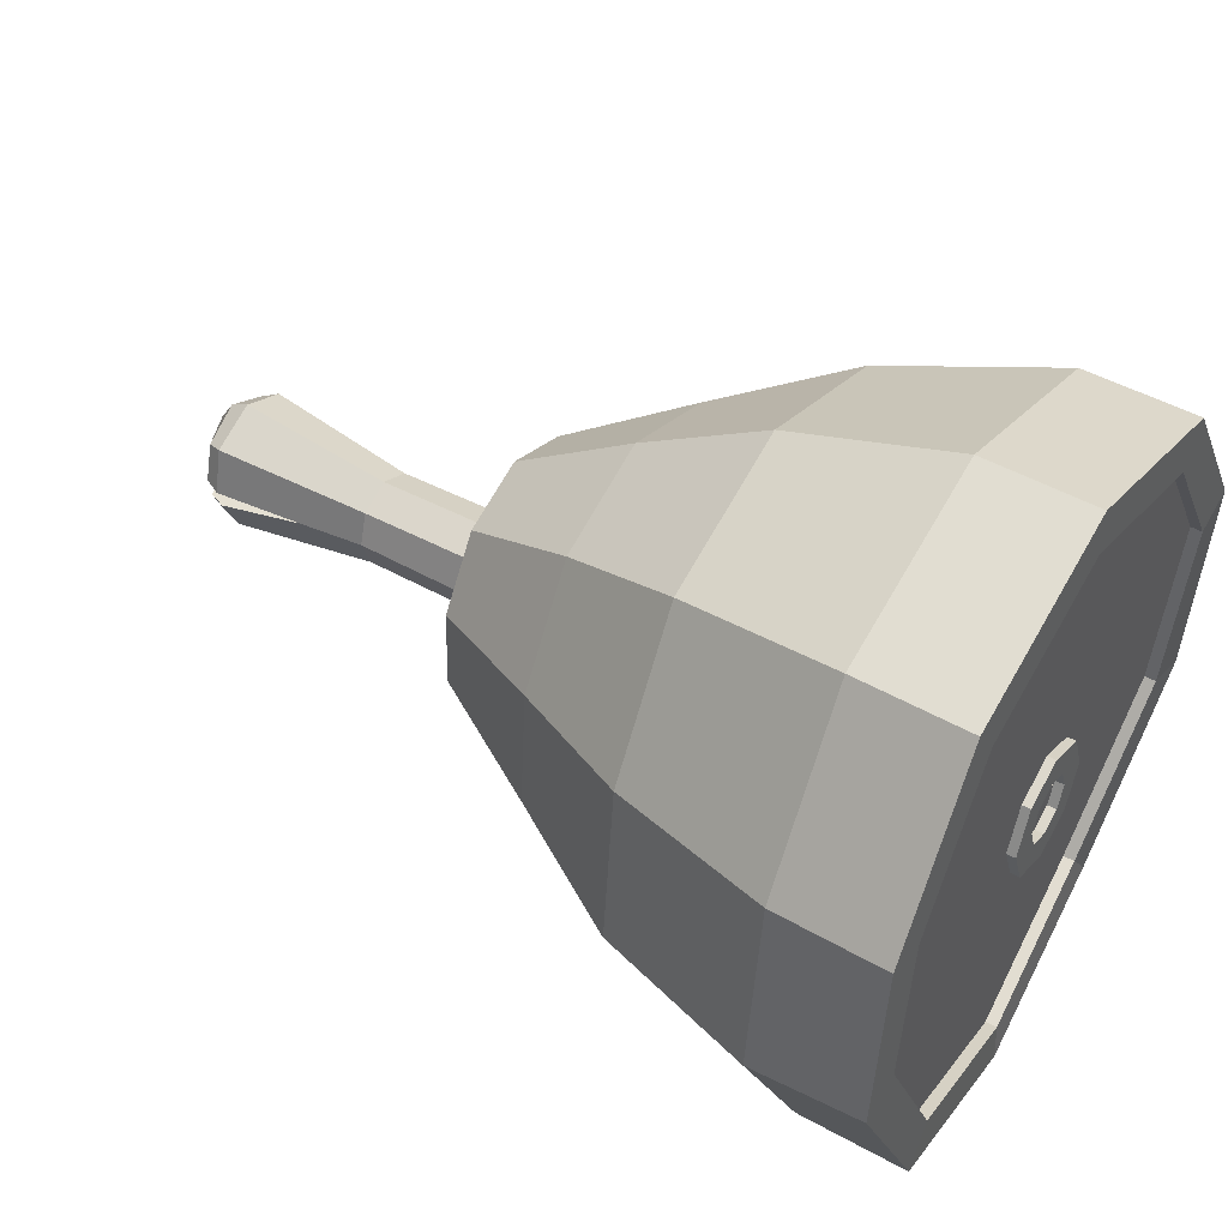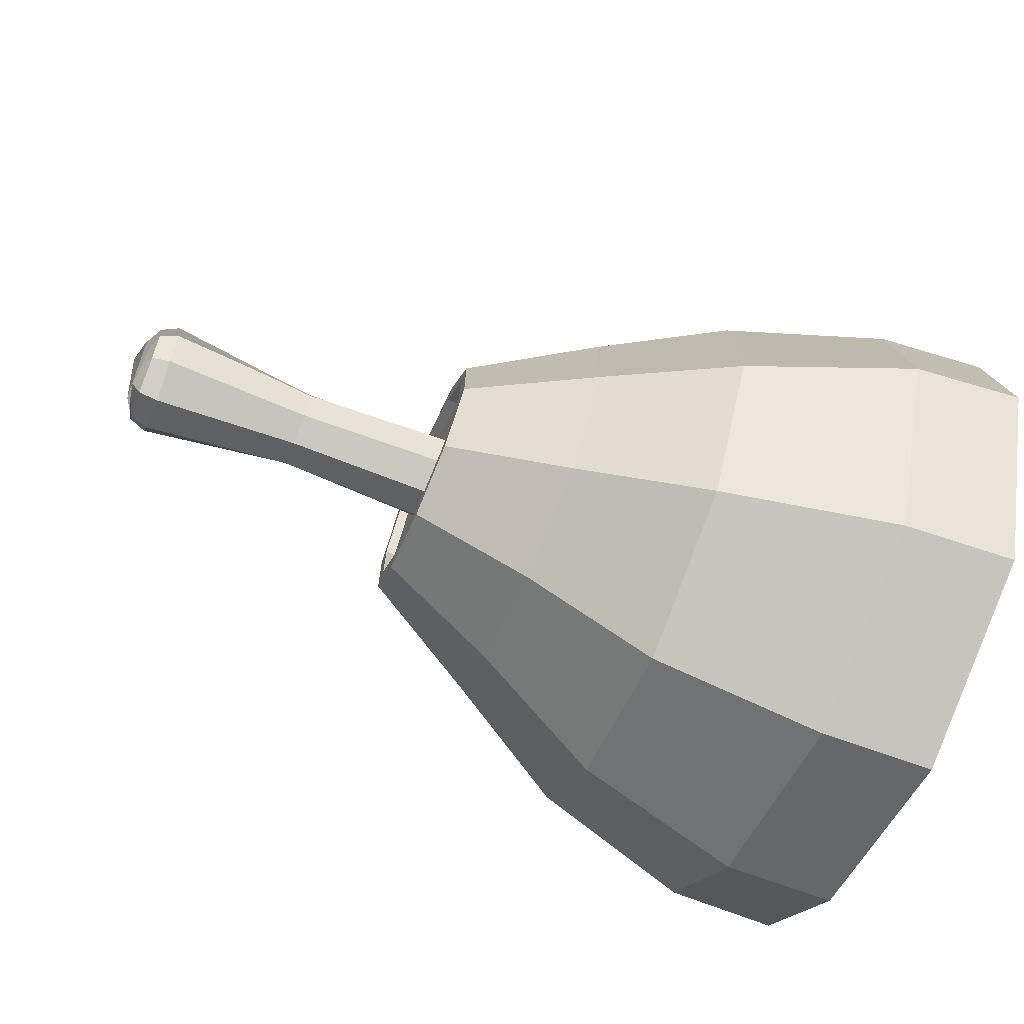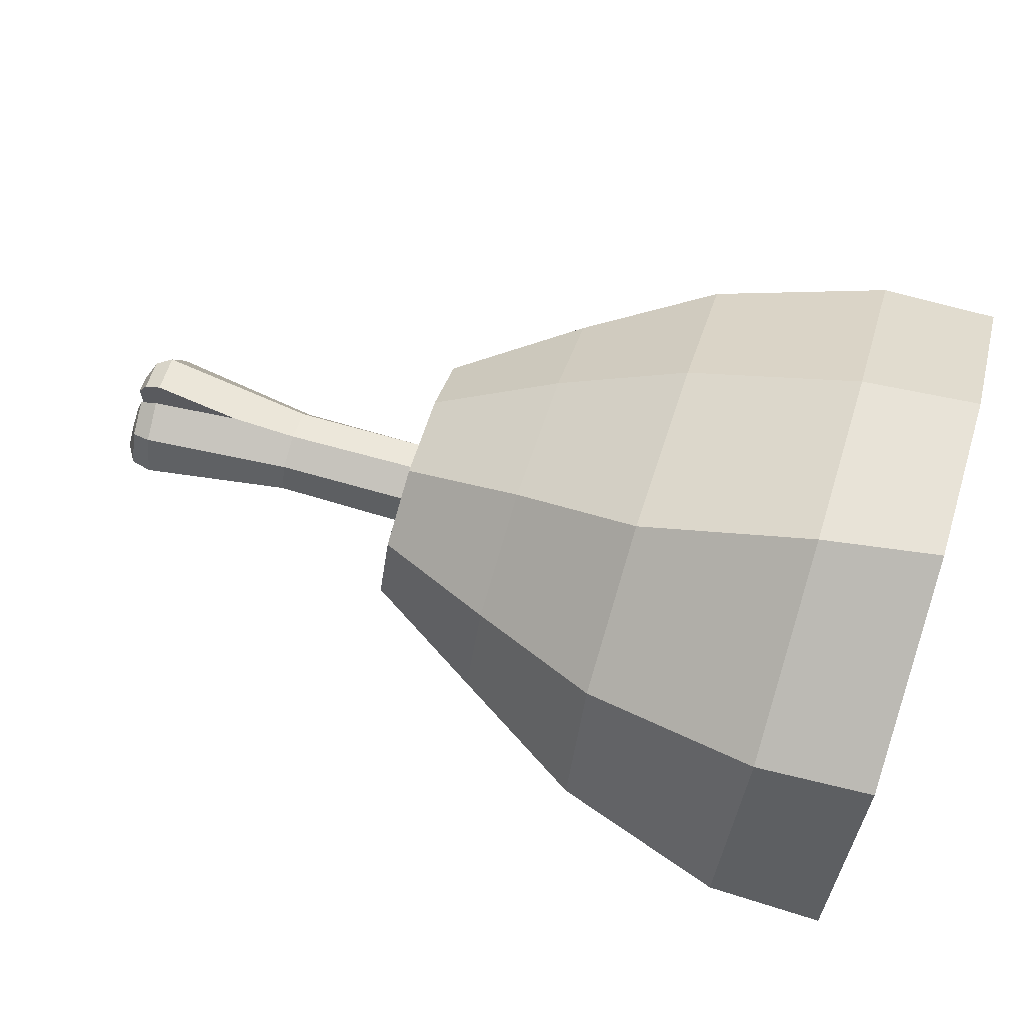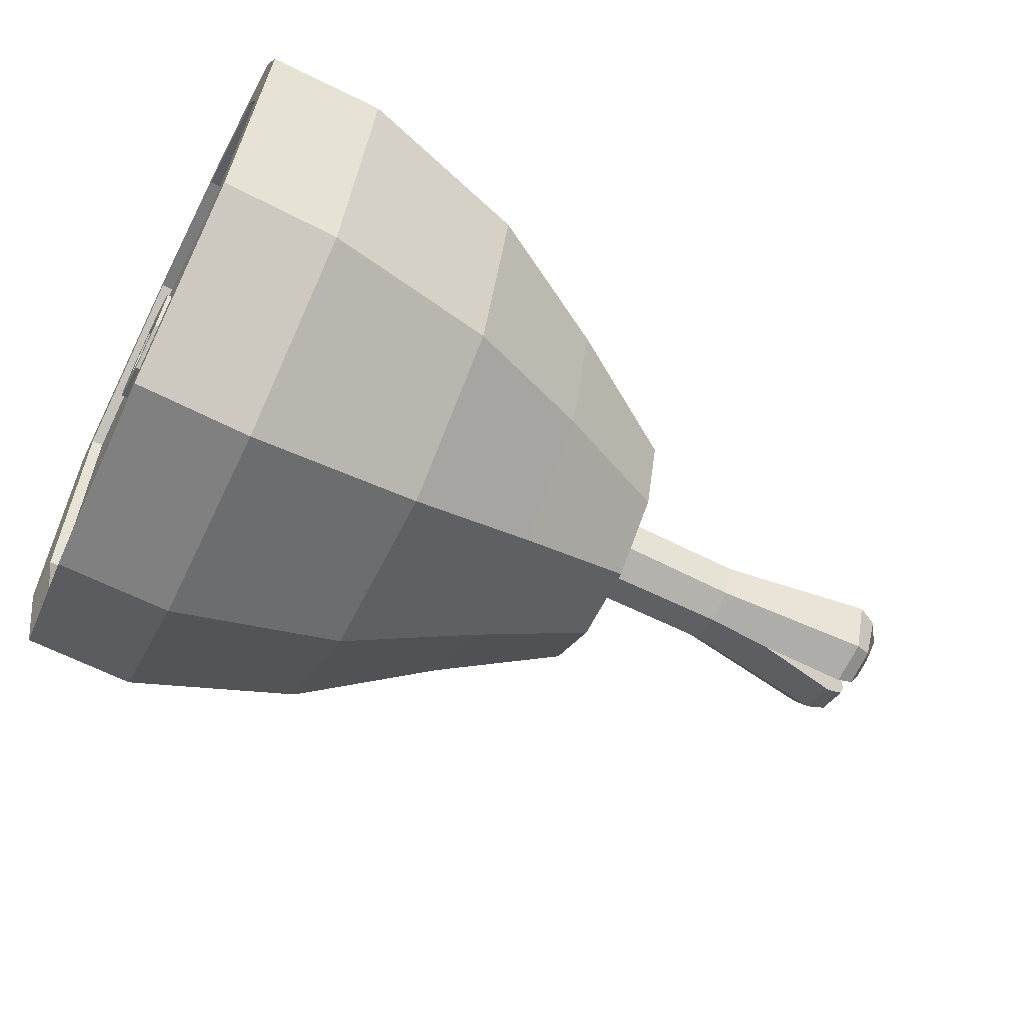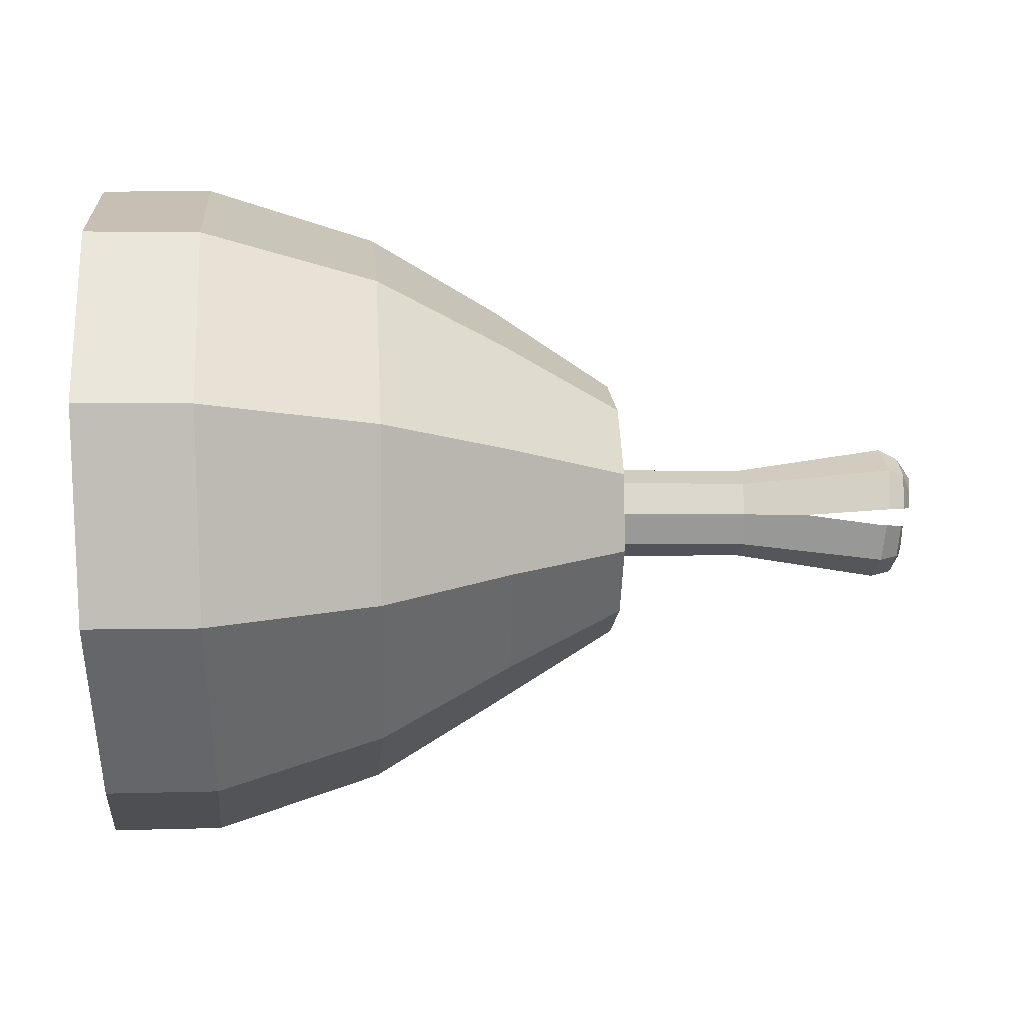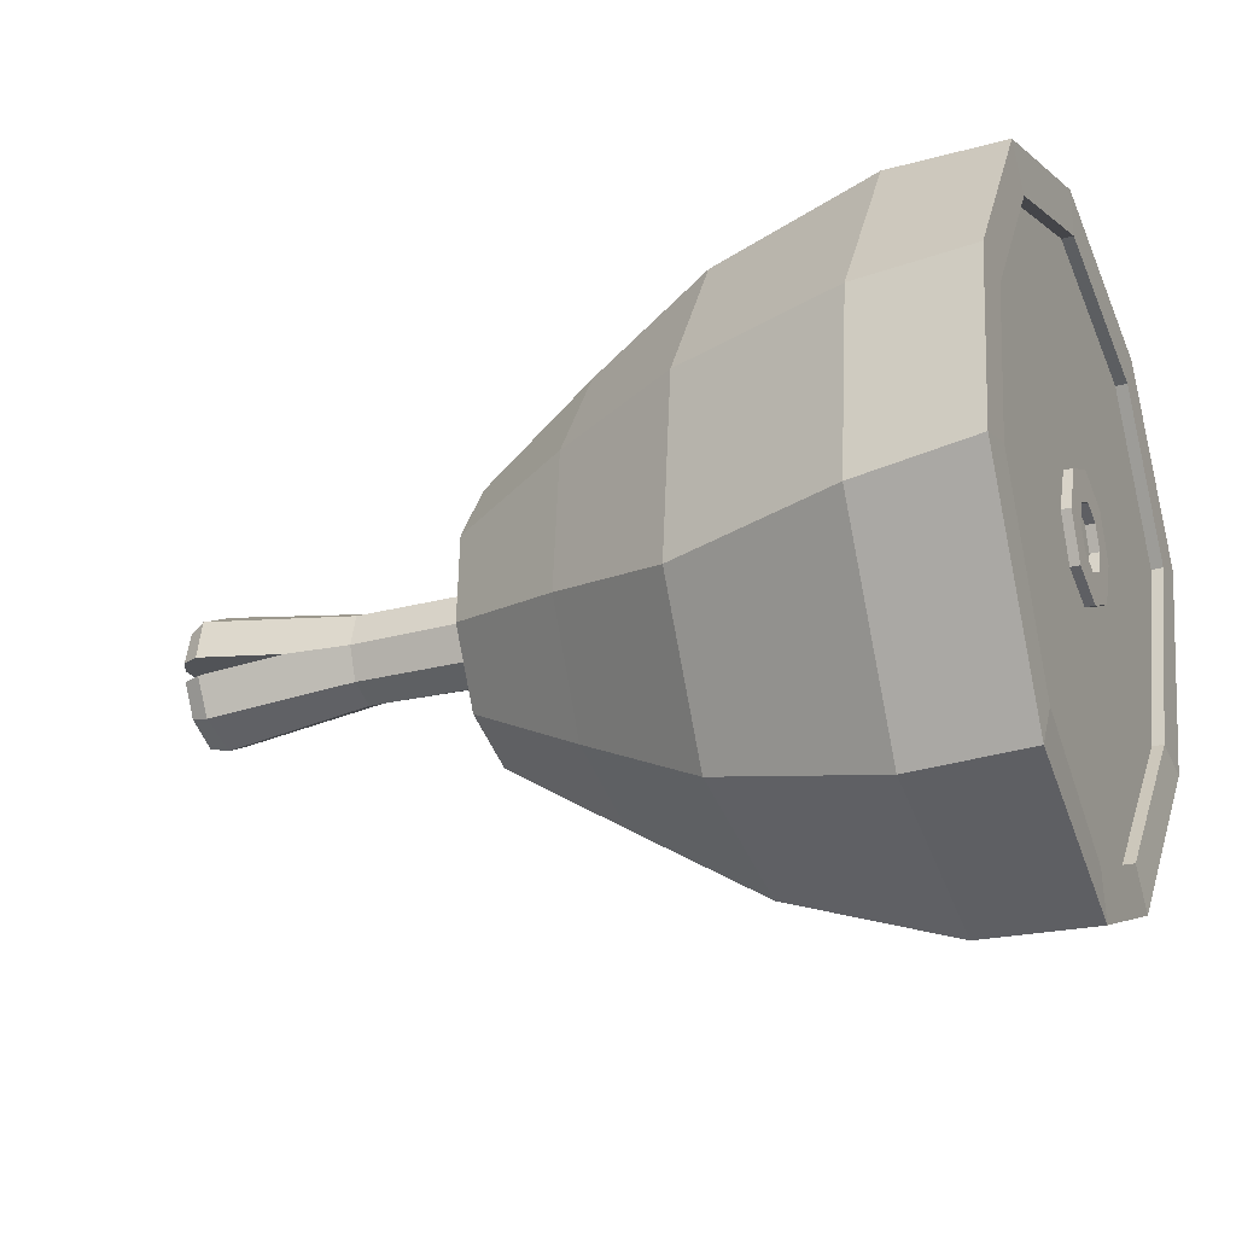
<metadata>
{"format":"obj","ext":"obj","renderer":"f3d","projection":"perspective","resolution":1024,"background":"white","views":[{"elev":45.5,"azim":-148.4,"up":"+Z"},{"elev":-69.9,"azim":158.5,"up":"+Z"},{"elev":67.5,"azim":-163.0,"up":"+Y"},{"elev":-64.0,"azim":-26.8,"up":"+Y"},{"elev":0.5,"azim":-4.2,"up":"+Z"},{"elev":-23.3,"azim":-156.8,"up":"+Z"}]}
</metadata>
<code>
o ham
v -0.0689 0.003606 -0.05802
v -0.07079 0.03727 -0.04365
v -0.07087 0.05488 -0.008797
v -0.07087 0.05132 0.01989
v -0.07089 0.03247 0.04608
v -0.07099 -0.001199 0.05724
v -0.07088 -0.03688 0.04607
v -0.07084 -0.05586 0.01728
v -0.06902 -0.05247 -0.01827
v -0.06716 -0.02975 -0.04704
v -0.04841 0.04186 -0.05266
v -0.04711 0.002432 -0.06688
v -0.04841 0.06243 -0.01405
v -0.04851 0.05835 0.02138
v -0.04862 0.03728 0.05356
v -0.0489 -0.001567 0.06672
v -0.04856 -0.04322 0.05347
v -0.04841 -0.0647 0.02002
v -0.04731 -0.06163 -0.02101
v -0.04566 -0.03593 -0.05421
v -0.01444 0.03307 -0.04521
v -0.01414 0.000599 -0.05579
v -0.0152 0.05078 -0.01653
v -0.01583 0.04842 0.01842
v -0.01573 0.03063 0.04627
v -0.01538 -0.000798 0.05666
v -0.01483 -0.03462 0.04518
v -0.01437 -0.05337 0.01668
v -0.01422 -0.05214 -0.01749
v -0.01356 -0.03072 -0.04465
v 0.01078 0.02337 -0.03271
v 0.01168 0.001612 -0.04023
v 0.0098 0.03676 -0.01123
v 0.00912 0.03576 0.01478
v 0.009372 0.02196 0.03501
v 0.01015 -0.000591 0.04198
v 0.01093 -0.02391 0.03316
v 0.01132 -0.03844 0.01218
v 0.01175 -0.03703 -0.01218
v 0.01213 -0.02078 -0.03162
v 0.0346 0.01259 -0.01785
v 0.0352 0.000516 -0.0222
v 0.03404 0.02005 -0.006109
v 0.03378 0.01972 0.008082
v 0.03395 0.01188 0.01916
v 0.03443 -0.000667 0.02294
v 0.03488 -0.01332 0.01808
v 0.03516 -0.02116 0.006557
v 0.0354 -0.02051 -0.007005
v 0.03549 -0.01199 -0.01788
v -0.07087 0.04283 -0.05168
v -0.06917 0.003201 -0.06727
v -0.07087 0.06372 -0.01101
v -0.07087 0.05997 0.02251
v -0.07088 0.03807 0.05354
v -0.07098 -0.001054 0.06646
v -0.07087 -0.04245 0.05353
v -0.07087 -0.06456 0.02013
v -0.06935 -0.06156 -0.02113
v -0.06732 -0.03535 -0.05452
v -0.0685 0.03726 -0.04367
v -0.06661 0.003596 -0.05802
v -0.06858 0.05477 -0.008847
v -0.06858 0.05113 0.01987
v -0.06862 0.03237 0.04611
v -0.06874 -0.001294 0.05729
v -0.0686 -0.03705 0.04608
v -0.06855 -0.05595 0.01728
v -0.06673 -0.05247 -0.01827
v -0.06488 -0.02976 -0.04704
v 0.03456 0.01458 -0.0206
v 0.03518 0.000658 -0.02559
v 0.03398 0.02313 -0.007086
v 0.03369 0.02274 0.009192
v 0.0339 0.01376 0.02189
v 0.03441 -0.000621 0.02624
v 0.03489 -0.01519 0.02072
v 0.03513 -0.02429 0.007528
v 0.03535 -0.0236 -0.008037
v 0.03548 -0.01374 -0.02055
v 0.03267 0.0126 -0.01784
v 0.03327 0.000576 -0.02221
v 0.03214 0.01999 -0.006052
v 0.03188 0.01964 0.008166
v 0.03206 0.01181 0.01926
v 0.03252 -0.000721 0.02304
v 0.03298 -0.01338 0.01816
v 0.03326 -0.02122 0.006608
v 0.03349 -0.02051 -0.006963
v 0.03358 -0.01194 -0.01787
v 0.03293 0.000264 -0.009552
v 0.03292 -0.006139 -0.006903
v 0.03298 -0.008773 -0.0005
v 0.03291 -0.006141 0.005905
v 0.03289 0.000264 0.008566
v 0.03289 0.006675 0.005911
v 0.03288 0.009334 -0.0005
v 0.03292 0.006667 -0.006903
v 0.07552 -0.008757 -0.000873
v 0.07538 0.009341 -0.000847
v 0.09727 0.000248 -0.009571
v 0.0913 0.000248 -0.01398
v 0.09523 0.000248 -0.01305
v 0.09675 -0.004045 -0.006991
v 0.0917 -0.007271 -0.01034
v 0.09525 -0.006392 -0.009535
v 0.09779 -0.006504 0.000515
v 0.09253 -0.01162 0.000337
v 0.09587 -0.01002 0.000463
v 0.09824 -0.005012 0.004215
v 0.09302 -0.009403 0.008528
v 0.09631 -0.008072 0.007342
v 0.09939 -0.00022 0.006818
v 0.09279 -4e-05 0.01291
v 0.09665 -0.000216 0.01103
v 0.09825 0.00458 0.004233
v 0.09301 0.008967 0.008521
v 0.09629 0.00745 0.00728
v 0.0967 0.006323 -0.003277
v 0.09205 0.01114 -0.003076
v 0.09555 0.009679 -0.00316
v 0.09675 0.004541 -0.006991
v 0.09169 0.007766 -0.01029
v 0.09525 0.006888 -0.009535
v 0.09555 -0.009366 -0.003178
v 0.09214 -0.01079 -0.003128
v 0.09668 -0.006036 -0.003276
v 0.09586 0.009953 0.000447
v 0.09244 0.01169 0.000344
v 0.09781 0.006391 0.000514
v -0.06576 0.000264 -0.01272
v -0.06576 -0.008378 -0.009141
v -0.06576 -0.01196 -0.000499
v -0.06576 -0.008378 0.008143
v -0.06576 0.000264 0.01172
v -0.06576 0.008907 0.008143
v -0.06576 0.01249 -0.000499
v -0.06576 0.008907 -0.009141
v -0.07033 0.000264 -0.006781
v -0.07033 -0.004178 -0.004941
v -0.07033 -0.006018 -0.000499
v -0.07033 -0.004178 0.003943
v -0.07033 0.000264 0.005783
v -0.07033 0.004707 0.003943
v -0.07033 0.006547 -0.000499
v -0.07033 0.004707 -0.004941
v -0.07033 0.000264 -0.01272
v -0.07033 -0.008378 -0.009141
v -0.07033 -0.01196 -0.000499
v -0.07033 -0.008378 0.008143
v -0.07033 0.000264 0.01172
v -0.07033 0.008907 0.008143
v -0.07033 0.01249 -0.000499
v -0.07033 0.008907 -0.009141
v -0.0673 0.000264 -0.006781
v -0.0673 -0.004178 -0.004941
v -0.0673 -0.006018 -0.000499
v -0.0673 -0.004178 0.003943
v -0.0673 0.000264 0.005783
v -0.0673 0.004707 0.003943
v -0.0673 0.006547 -0.000499
v -0.0673 0.004707 -0.004941
v 0.06252 -0.00618 0.005642
v 0.06252 0.000131 0.008458
v 0.06252 0.006299 0.00564
v 0.06252 0.000246 -0.009572
v 0.06252 -0.005334 -0.007047
v 0.06252 0.005826 -0.007023
v 0.06252 0.008213 -0.000738
v 0.06252 -0.007564 -0.000741
f 2 1 62 61
f 16 17 27 26
f 59 60 20 19
f 56 57 17 16
f 53 54 14 13
f 60 52 12 20
f 57 58 18 17
f 54 55 15 14
f 52 51 11 12
f 58 59 19 18
f 55 56 16 15
f 51 53 13 11
f 23 24 34 33
f 13 14 24 23
f 20 12 22 30
f 17 18 28 27
f 14 15 25 24
f 12 11 21 22
f 18 19 29 28
f 15 16 26 25
f 11 13 23 21
f 19 20 30 29
f 40 32 72 80
f 30 22 32 40
f 27 28 38 37
f 24 25 35 34
f 22 21 31 32
f 28 29 39 38
f 25 26 36 35
f 21 23 33 31
f 29 30 40 39
f 26 27 37 36
f 41 43 83 81
f 37 38 78 77
f 34 35 75 74
f 32 31 71 72
f 38 39 79 78
f 35 36 76 75
f 31 33 73 71
f 39 40 80 79
f 36 37 77 76
f 33 34 74 73
f 1 2 51 52
f 2 3 53 51
f 3 4 54 53
f 4 5 55 54
f 5 6 56 55
f 6 7 57 56
f 7 8 58 57
f 8 9 59 58
f 9 10 60 59
f 10 1 52 60
f 61 62 70 69 68 67 66 65 64 63
f 9 8 68 69
f 6 5 65 66
f 3 2 61 63
f 10 9 69 70
f 7 6 66 67
f 4 3 63 64
f 1 10 70 62
f 8 7 67 68
f 5 4 64 65
f 41 42 72 71
f 43 41 71 73
f 44 43 73 74
f 45 44 74 75
f 46 45 75 76
f 47 46 76 77
f 48 47 77 78
f 49 48 78 79
f 50 49 79 80
f 42 50 80 72
f 81 83 84 85 86 87 88 89 90 82
f 49 50 90 89
f 46 47 87 86
f 43 44 84 83
f 50 42 82 90
f 47 48 88 87
f 44 45 85 84
f 42 41 81 82
f 48 49 89 88
f 45 46 86 85
f 97 169 168 98
f 168 123 102 166
f 93 170 163 94
f 163 111 114 164
f 92 167 170 93
f 166 102 105 167
f 91 92 93 94 95 96 97 98
f 105 102 103 106
f 106 103 101 104
f 126 105 106 125
f 125 106 104 127
f 111 108 109 112
f 112 109 107 110
f 114 111 112 115
f 115 112 110 113
f 117 114 115 118
f 118 115 113 116
f 129 117 118 128
f 128 118 116 130
f 123 120 121 124
f 124 121 119 122
f 102 123 124 103
f 103 124 122 101
f 104 101 122 119 127
f 107 130 116 113 110
f 126 125 127 119 121 120 100 99
f 129 128 130 107 109 108 99 100
f 96 165 169 97
f 131 138 137 136 135 134 133 132
f 145 146 162 161
f 138 131 147 154
f 136 137 153 152
f 134 135 151 150
f 132 133 149 148
f 137 138 154 153
f 135 136 152 151
f 133 134 150 149
f 131 132 148 147
f 140 139 147 148
f 141 140 148 149
f 142 141 149 150
f 143 142 150 151
f 144 143 151 152
f 145 144 152 153
f 146 145 153 154
f 139 146 154 147
f 155 156 157 158 159 160 161 162
f 143 144 160 159
f 141 142 158 157
f 139 140 156 155
f 146 139 155 162
f 144 145 161 160
f 142 143 159 158
f 140 141 157 156
f 164 114 117 165
f 95 164 165 96
f 94 163 164 95
f 91 166 167 92
f 98 168 166 91
f 169 165 117 129 100
f 168 169 100 120 123
f 163 170 99 108 111
f 170 167 105 126 99

</code>
